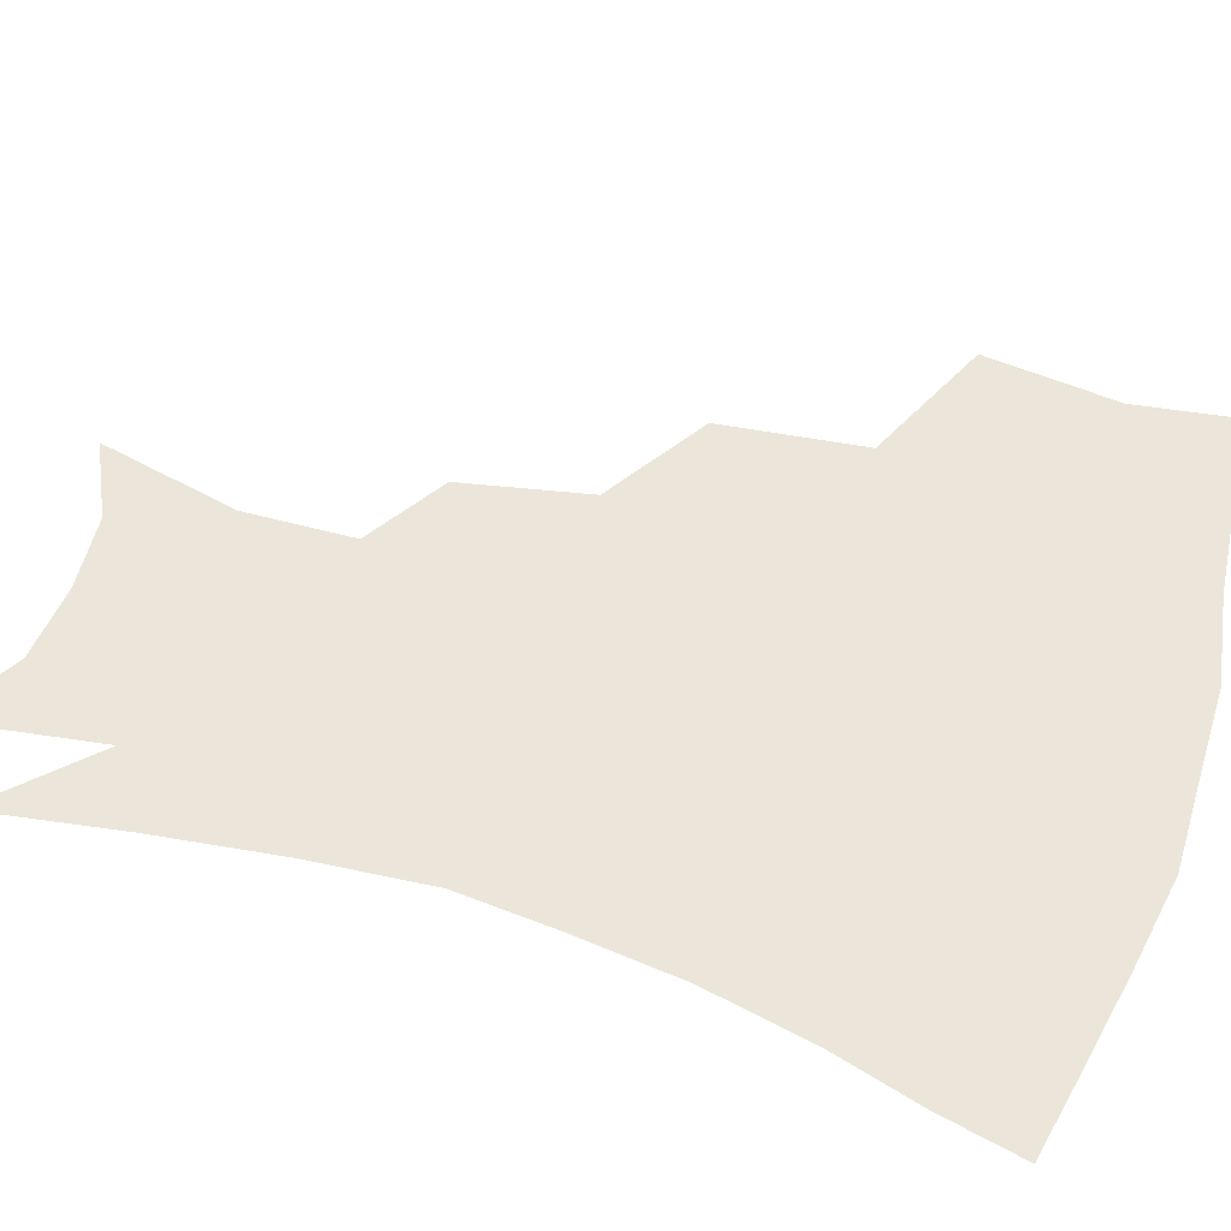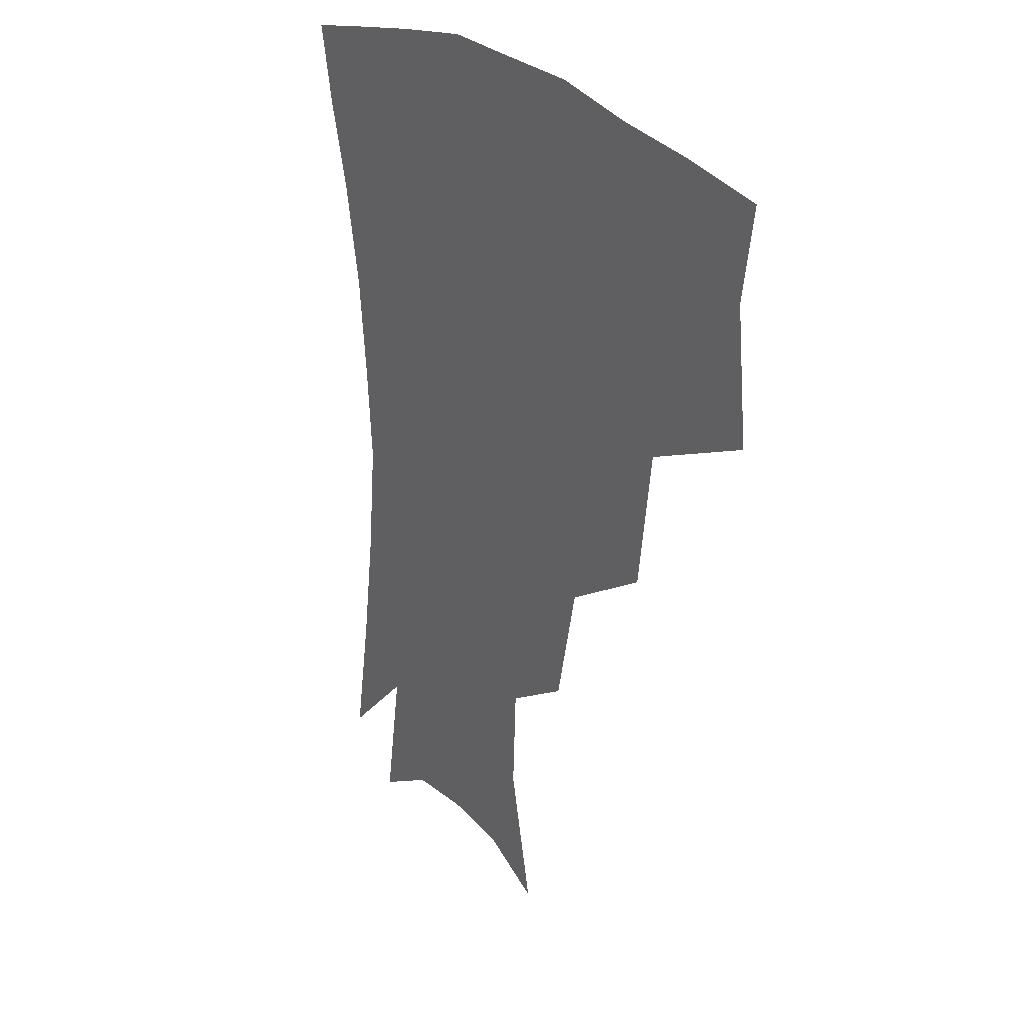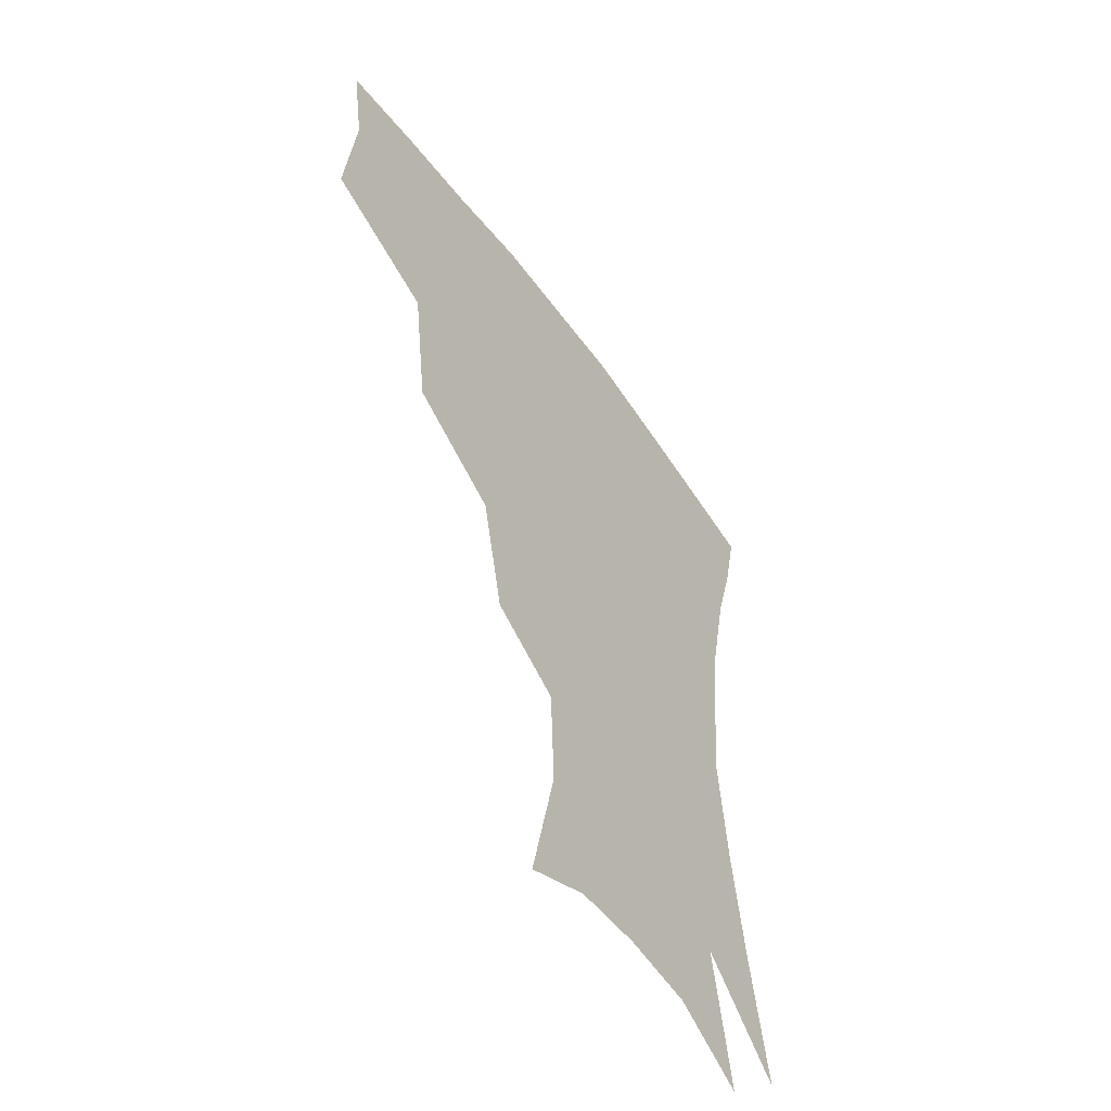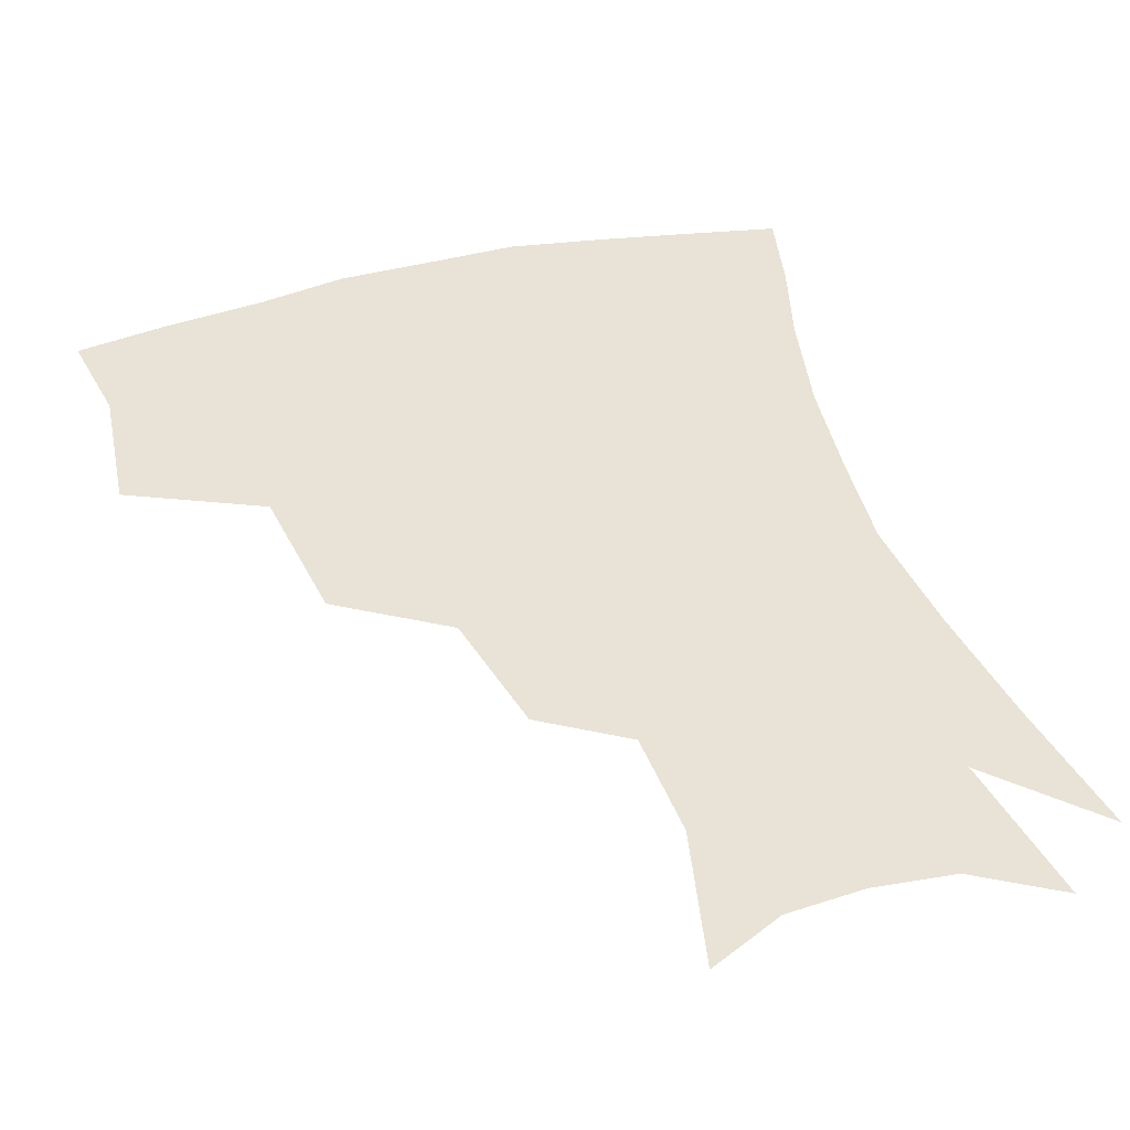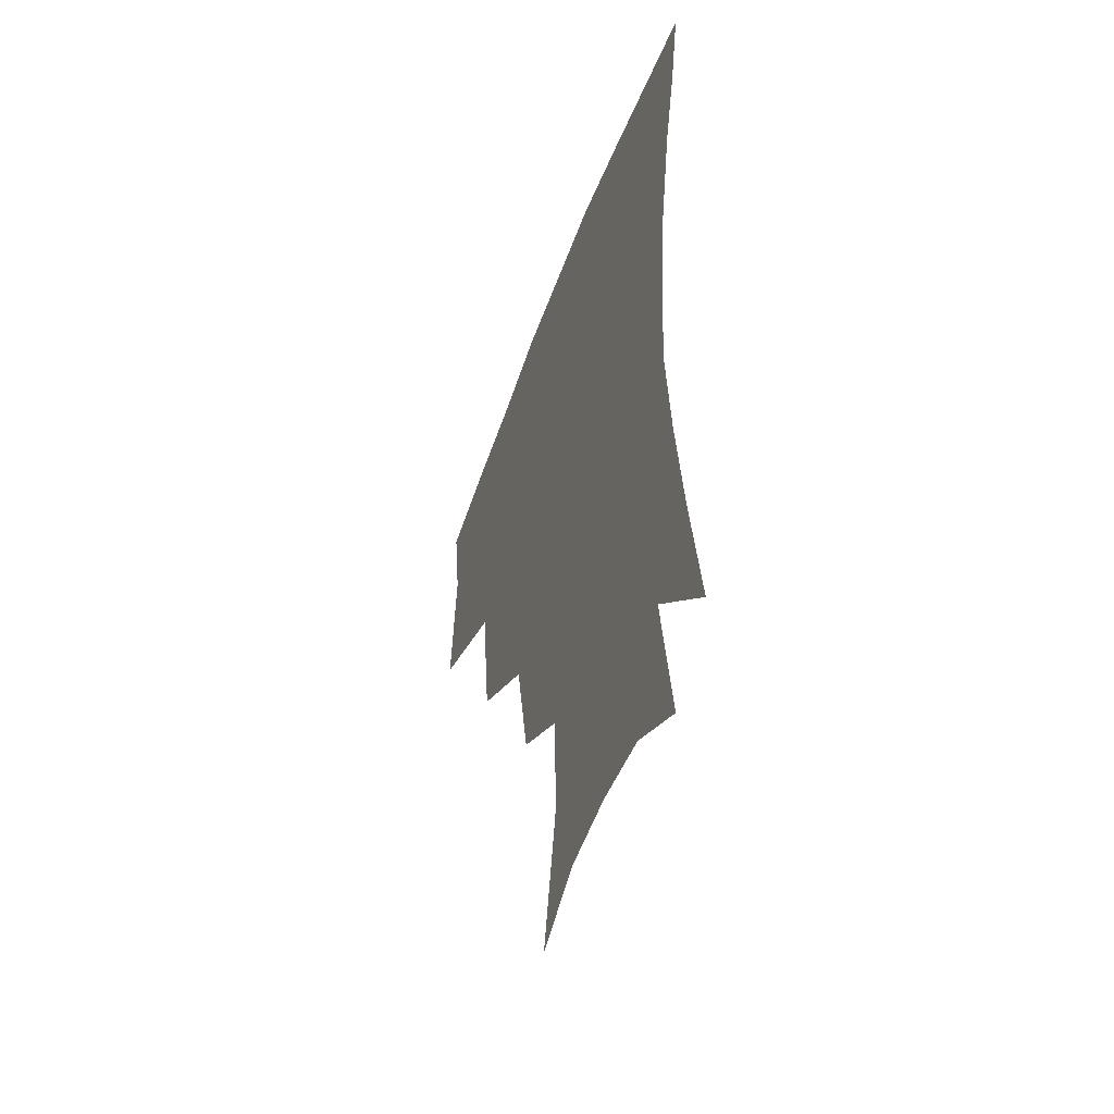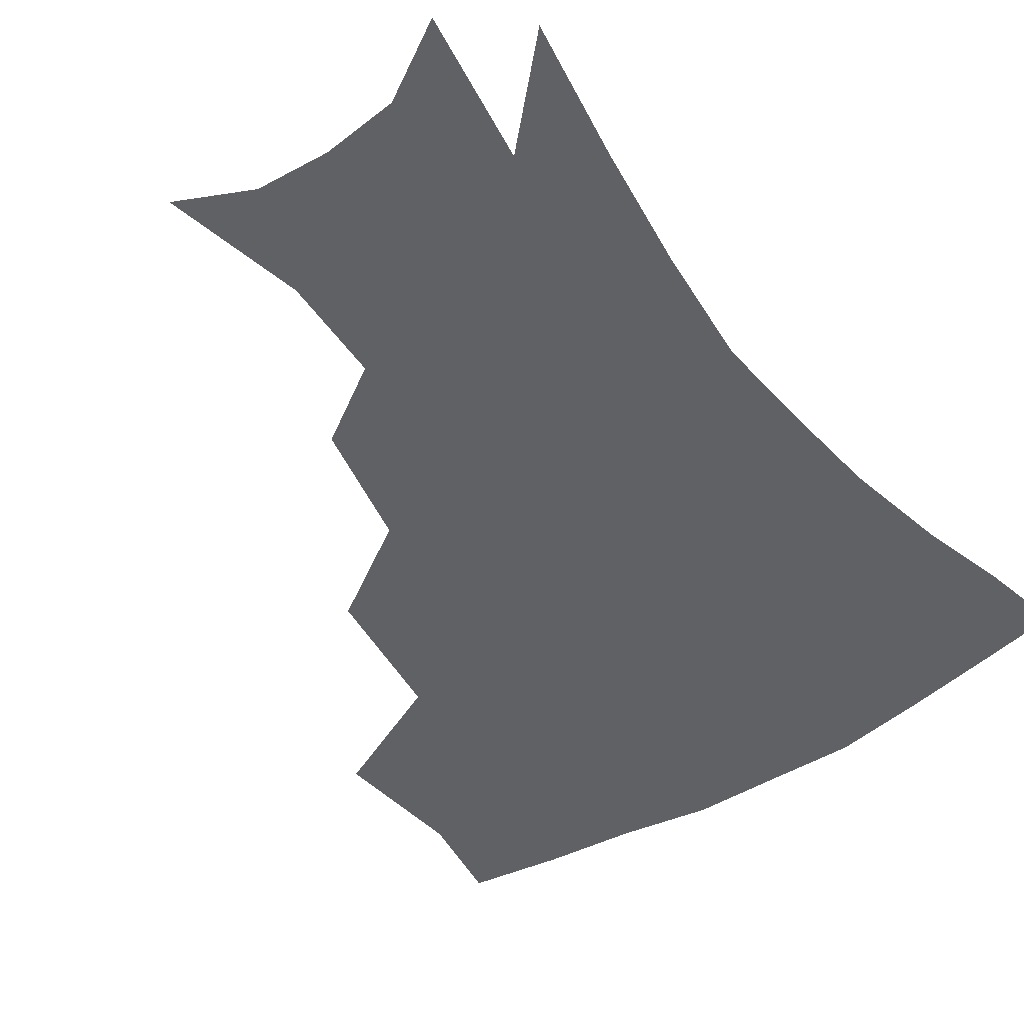
<metadata>
{"format":"obj","ext":"obj","renderer":"f3d","projection":"perspective","resolution":1024,"background":"white","views":[{"elev":55.5,"azim":108.2,"up":"+Z"},{"elev":27.1,"azim":-124.6,"up":"+Y"},{"elev":-54.8,"azim":-54.9,"up":"+Y"},{"elev":41.7,"azim":-17.3,"up":"+Z"},{"elev":-50.5,"azim":70.6,"up":"+Y"},{"elev":-48.0,"azim":35.5,"up":"+Z"}]}
</metadata>
<code>
v 456.4 342.4 0
v 460.8 384.4 0
v 456.2 414.3 0
v 502.4 279.2 0
v 496.7 324.2 0
v 494.5 361.1 0
v 490.3 389.6 0
v 485.6 419.1 0
v 543.1 219.4 0
v 534.6 259 0
v 527.2 297.7 0
v 524.6 337.1 0
v 521.9 365.7 0
v 518.5 393.3 0
v 514.9 422.3 0
v 560 125.8 0
v 569.4 169.9 0
v 568 203.8 0
v 561.1 242.3 0
v 555.4 275.4 0
v 552.3 312.1 0
v 550.1 340.9 0
v 549.2 369.2 0
v 546.9 395.8 0
v 543.4 427.4 0
v 582.8 136.7 0
v 587.6 177.9 0
v 584.5 213 0
v 579.8 250.2 0
v 576.9 286.1 0
v 575.9 318 0
v 575.6 345 0
v 575.4 370.5 0
v 574.9 396.4 0
v 572 427.7 0
v 605.9 138.4 0
v 605.7 184.3 0
v 602.1 221.1 0
v 599 256 0
v 597.7 289.3 0
v 598.2 318.2 0
v 599.5 345.1 0
v 601.7 371.4 0
v 601.9 396.7 0
v 599.8 428.3 0
v 629.7 136 0
v 624.6 181.4 0
v 620.2 220.6 0
v 618 254.6 0
v 618 285.4 0
v 619.5 316.4 0
v 622.6 344.9 0
v 626.1 369.8 0
v 629.2 394.3 0
v 629.2 423.5 0
v 654 121.6 0
v 646.5 169 0
v 639.7 212.9 0
v 637.8 245.8 0
v 637.6 277.8 0
v 639.6 310.2 0
v 643.7 339.7 0
v 649.6 365.8 0
v 654.7 391.3 0
v 657.5 418.1 0
v 675.4 139.8 0
v 668 183.8 0
v 662.6 222.6 0
v 659 260.9 0
v 661.3 291.5 0
v 664.8 325.3 0
v 671.4 359.6 0
v 678.9 386.8 0
v 684.2 412.8 0
f 5 6 1
f 1 6 2
f 6 7 2
f 2 7 3
f 7 8 3
f 10 11 4
f 4 11 5
f 11 12 5
f 5 12 6
f 12 13 6
f 6 13 7
f 13 14 7
f 7 14 8
f 14 15 8
f 18 19 9
f 9 19 10
f 19 20 10
f 10 20 11
f 20 21 11
f 11 21 12
f 21 22 12
f 12 22 13
f 22 23 13
f 13 23 14
f 23 24 14
f 14 24 15
f 24 25 15
f 16 26 17
f 26 27 17
f 17 27 18
f 27 28 18
f 18 28 19
f 28 29 19
f 19 29 20
f 29 30 20
f 20 30 21
f 30 31 21
f 21 31 22
f 31 32 22
f 22 32 23
f 32 33 23
f 23 33 24
f 33 34 24
f 24 34 25
f 34 35 25
f 26 36 27
f 36 37 27
f 27 37 28
f 37 38 28
f 28 38 29
f 38 39 29
f 29 39 30
f 39 40 30
f 30 40 31
f 40 41 31
f 31 41 32
f 41 42 32
f 32 42 33
f 42 43 33
f 33 43 34
f 43 44 34
f 34 44 35
f 44 45 35
f 36 46 37
f 46 47 37
f 37 47 38
f 47 48 38
f 38 48 39
f 48 49 39
f 39 49 40
f 49 50 40
f 40 50 41
f 50 51 41
f 41 51 42
f 51 52 42
f 42 52 43
f 52 53 43
f 43 53 44
f 53 54 44
f 44 54 45
f 54 55 45
f 46 56 47
f 56 57 47
f 47 57 48
f 57 58 48
f 48 58 49
f 58 59 49
f 49 59 50
f 59 60 50
f 50 60 51
f 60 61 51
f 51 61 52
f 61 62 52
f 52 62 53
f 62 63 53
f 53 63 54
f 63 64 54
f 54 64 55
f 64 65 55
f 57 66 58
f 66 67 58
f 58 67 59
f 67 68 59
f 59 68 60
f 68 69 60
f 60 69 61
f 69 70 61
f 61 70 62
f 70 71 62
f 62 71 63
f 71 72 63
f 63 72 64
f 72 73 64
f 64 73 65
f 73 74 65

</code>
